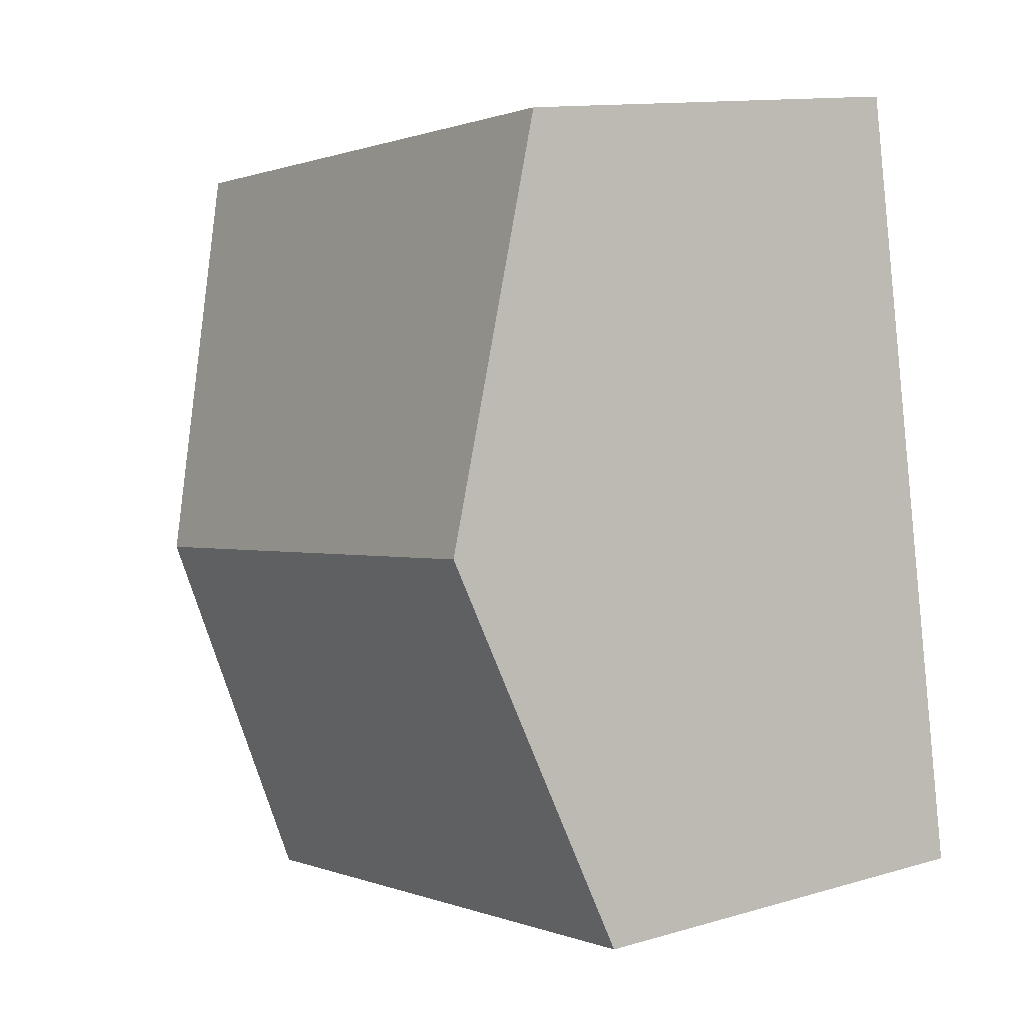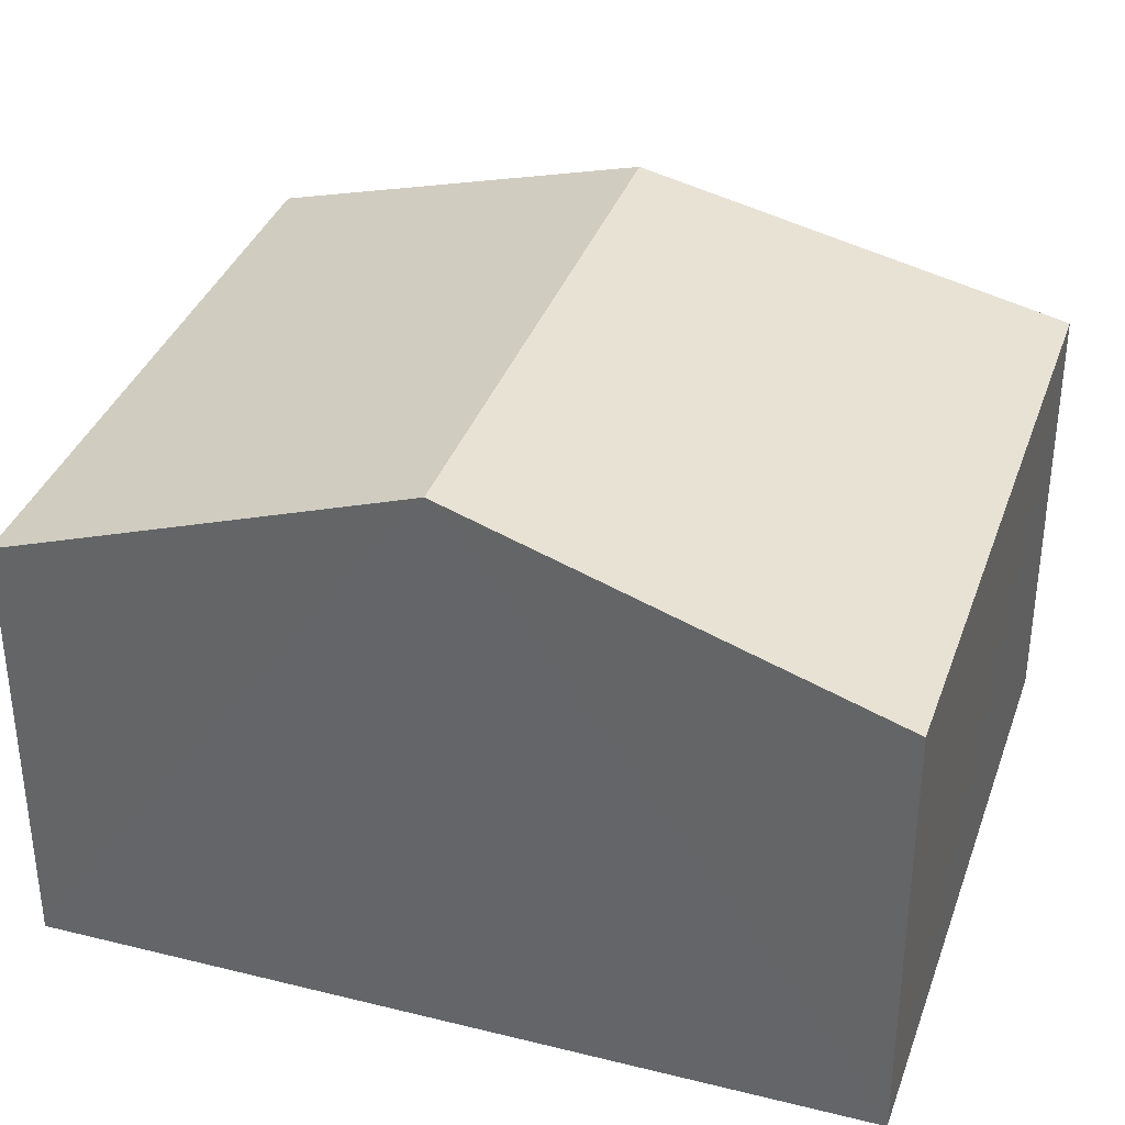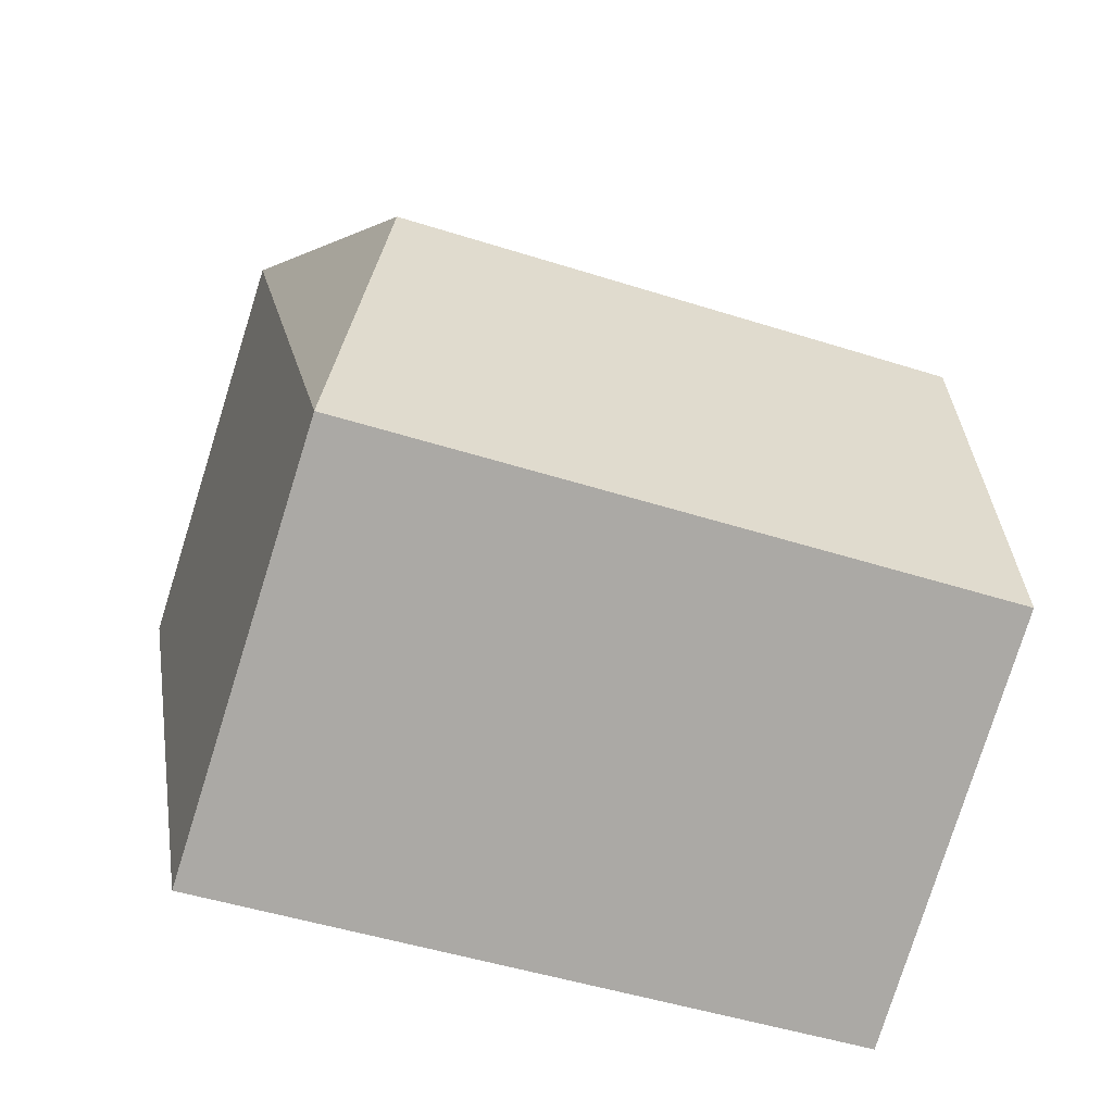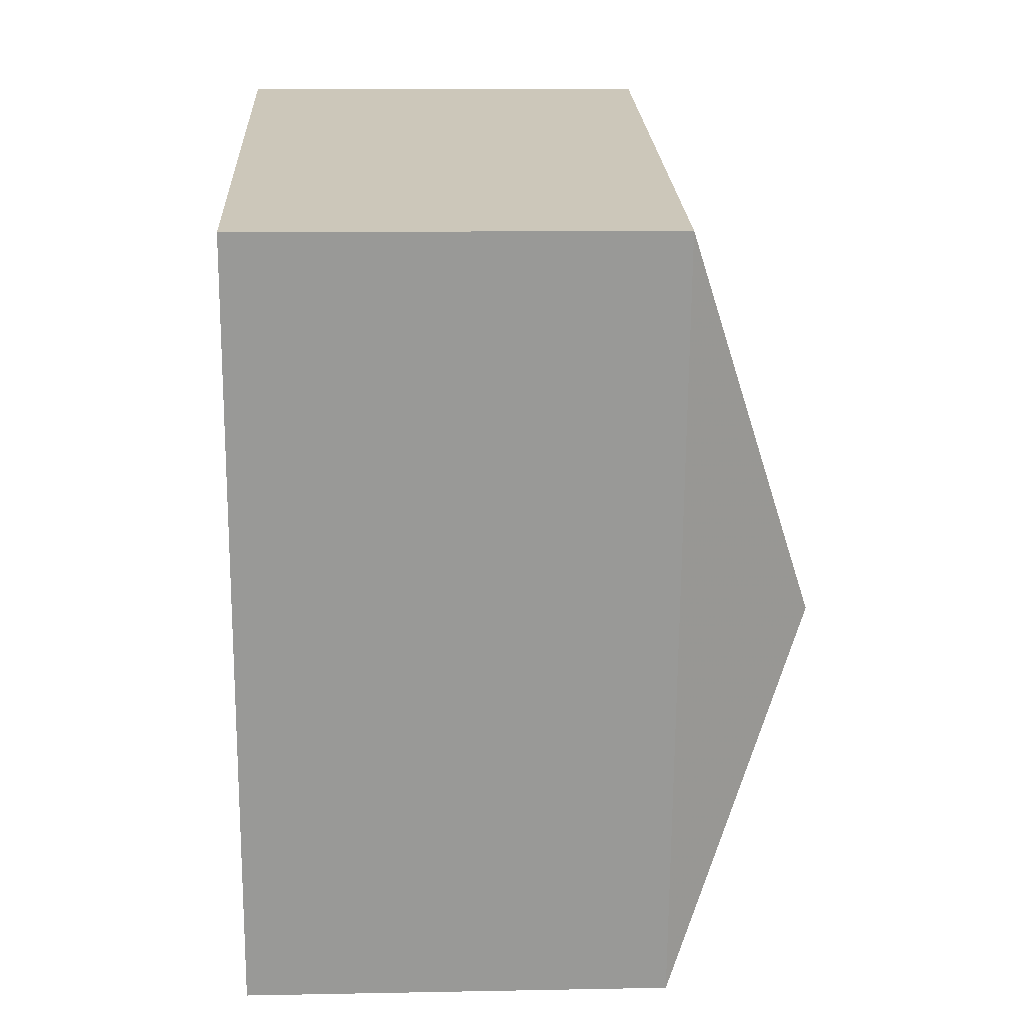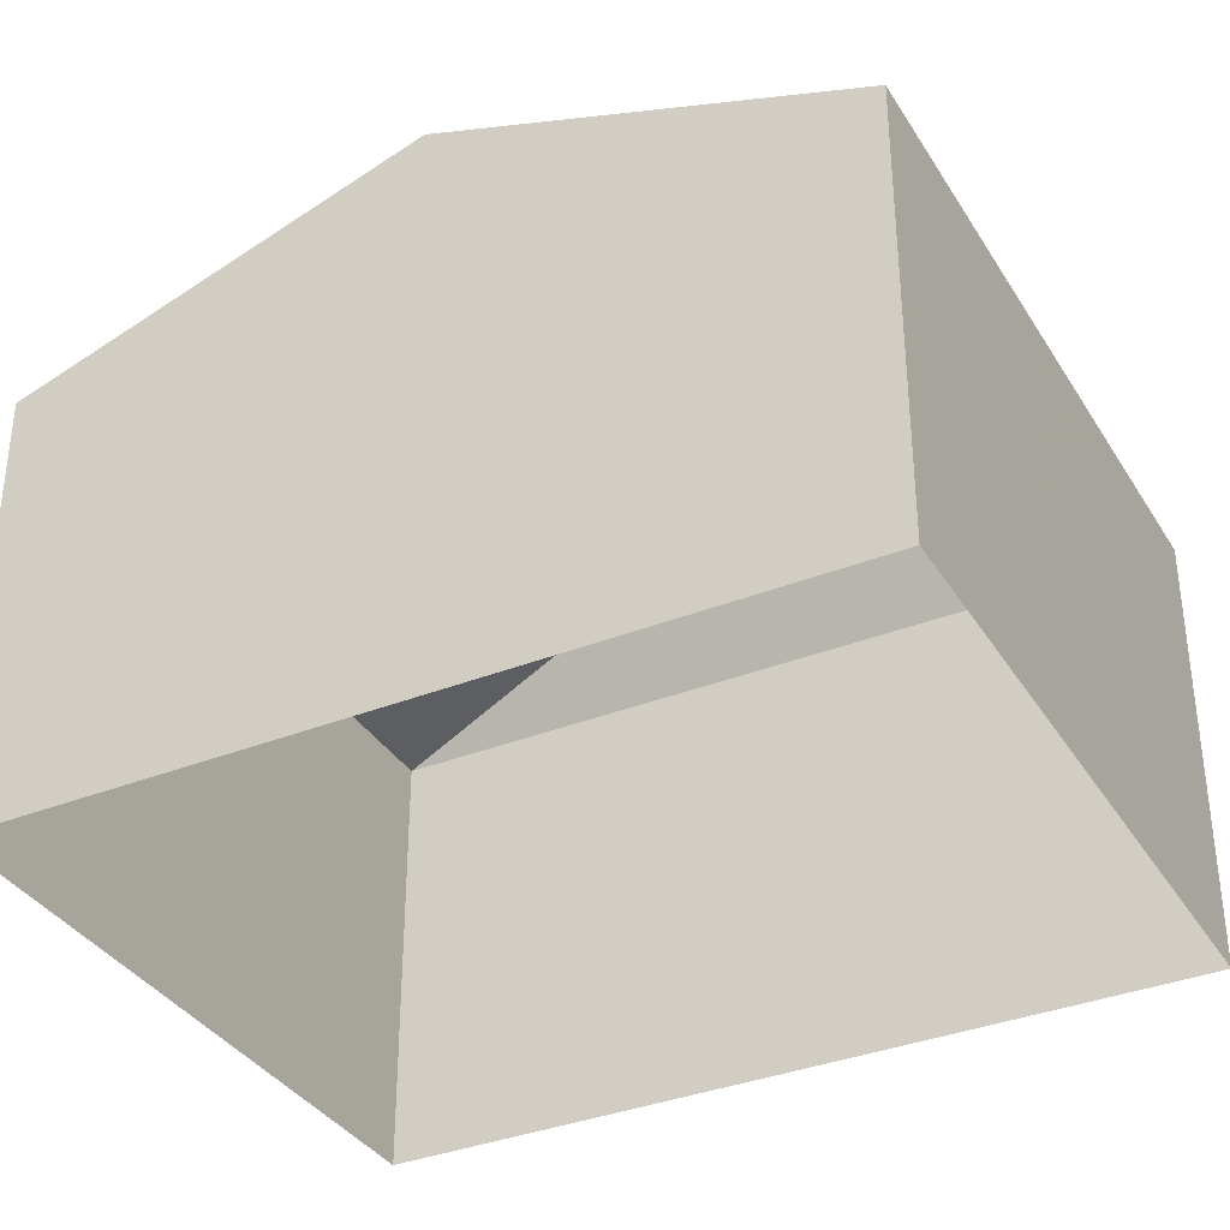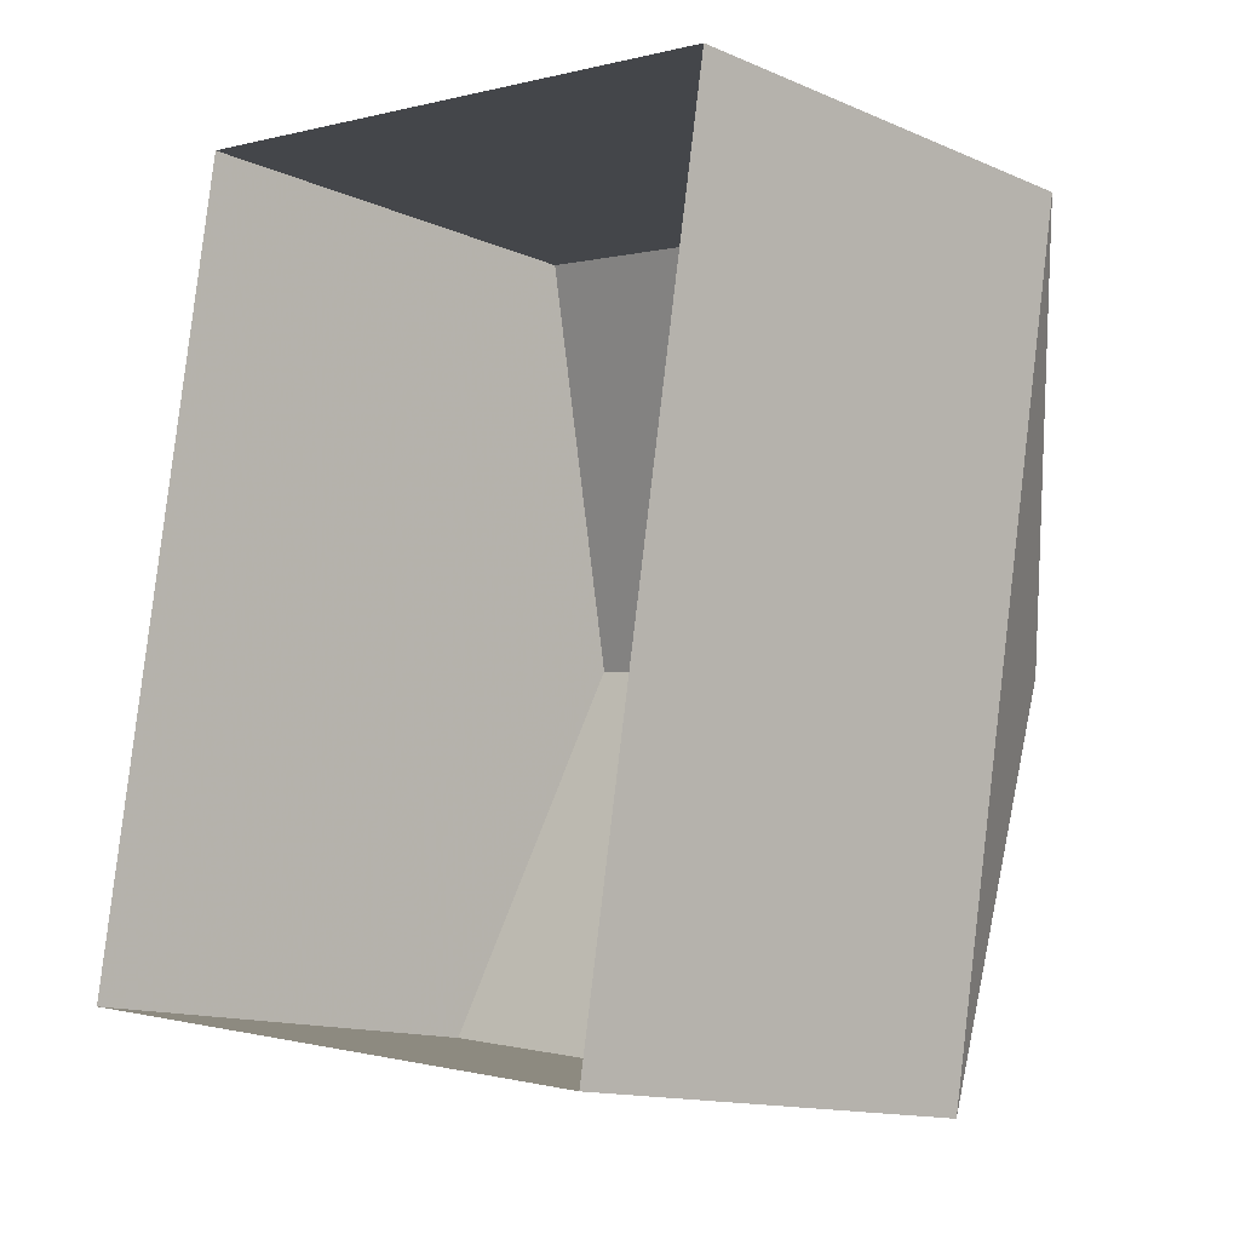
<metadata>
{"format":"obj","ext":"obj","renderer":"f3d","projection":"perspective","resolution":1024,"background":"white","views":[{"elev":12.4,"azim":55.7,"up":"+Y"},{"elev":35.6,"azim":117.9,"up":"+Z"},{"elev":-78.2,"azim":-17.2,"up":"+Y"},{"elev":11.6,"azim":-92.6,"up":"+Y"},{"elev":-35.6,"azim":127.4,"up":"+Z"},{"elev":-13.8,"azim":-133.6,"up":"+Y"}]}
</metadata>
<code>
v -3.145e+05 3.987e+04 5.613
v -3.145e+05 3.988e+04 5.614
v -3.145e+05 3.987e+04 5.611
v -3.145e+05 3.988e+04 5.615
v -3.145e+05 3.987e+04 12.62
v -3.145e+05 3.987e+04 10.94
v -3.145e+05 3.987e+04 12.62
v -3.145e+05 3.987e+04 10.94
v -3.145e+05 3.988e+04 10.94
v -3.145e+05 3.988e+04 10.94
f 1 2 3
f 1 4 2
f 5 6 7
f 5 8 6
f 5 9 8
f 10 9 5
f 7 10 5
f 6 3 7
f 3 2 7
f 2 10 7
f 8 1 3
f 6 8 3
f 9 2 4
f 9 10 2
f 9 4 1
f 8 9 1

</code>
